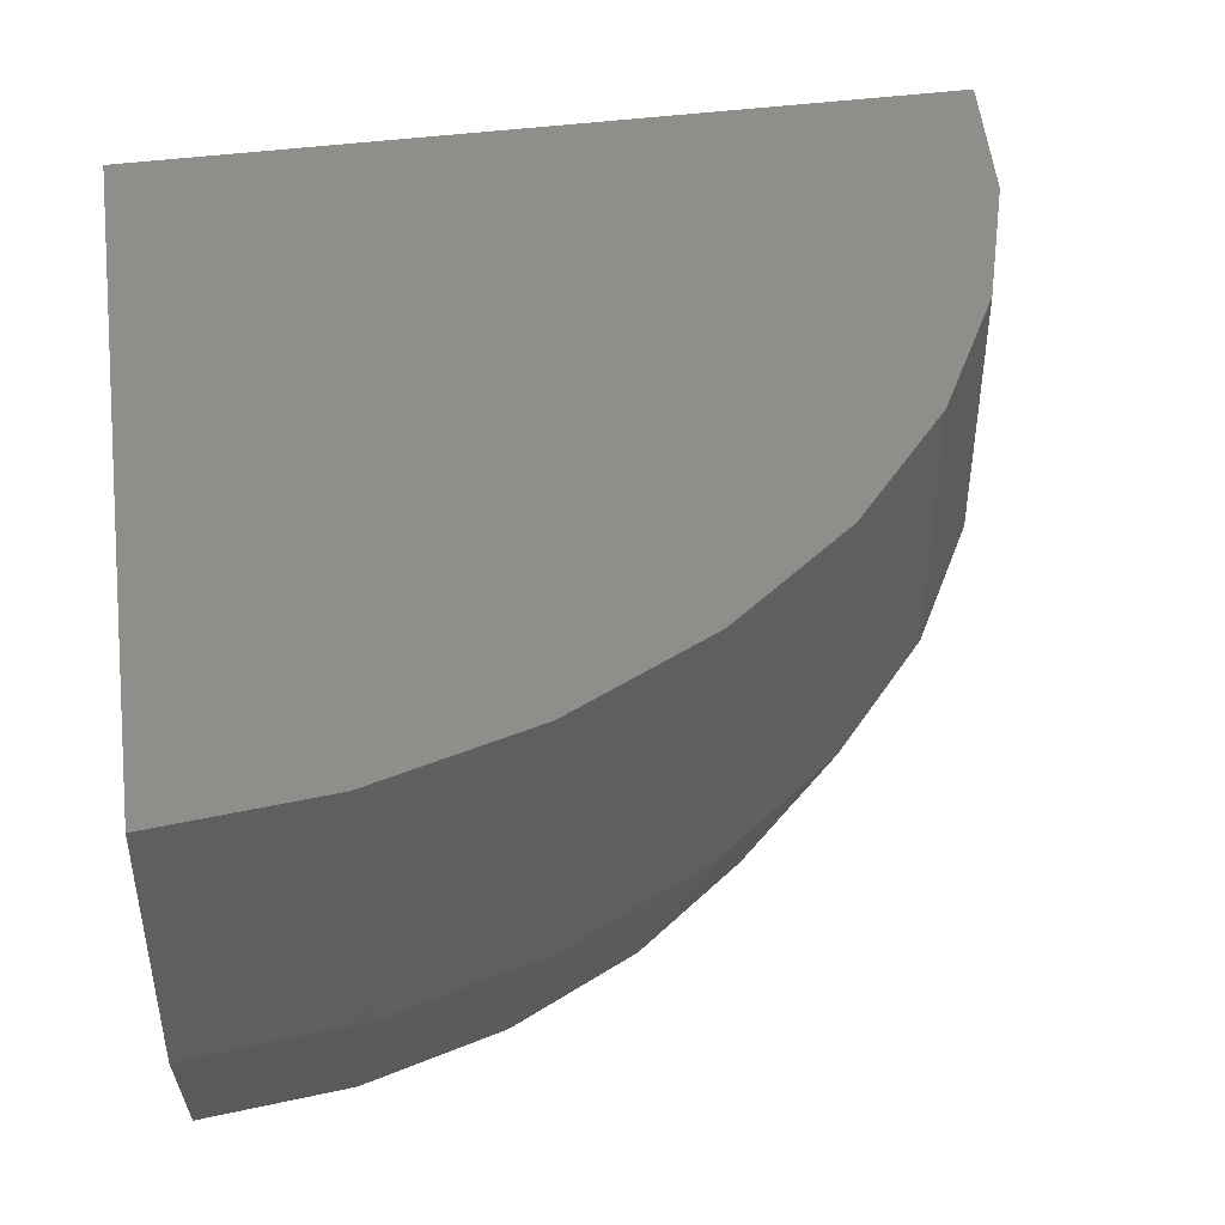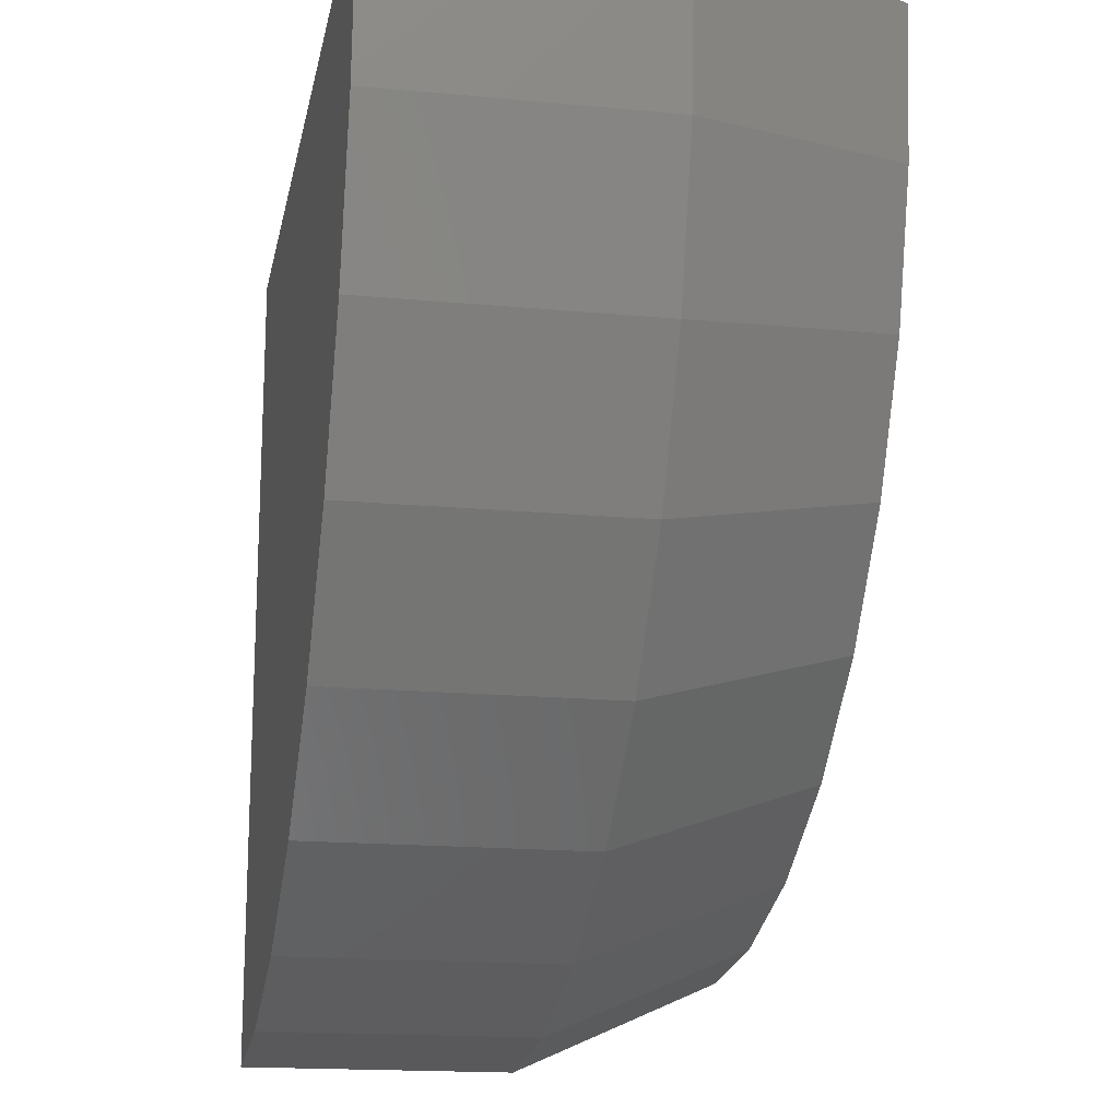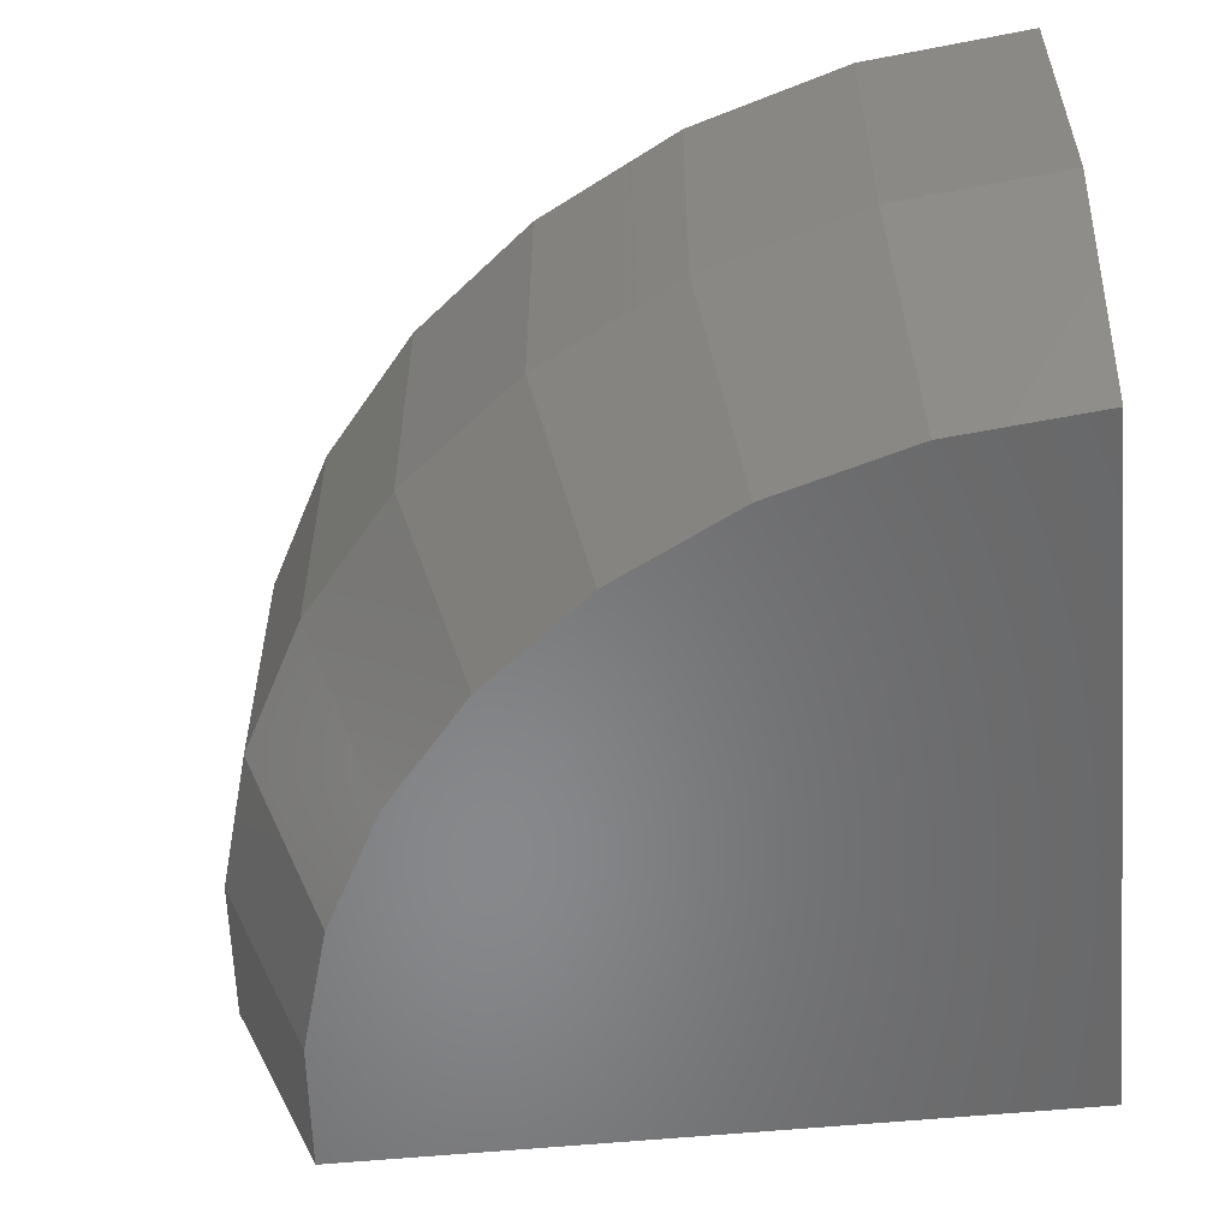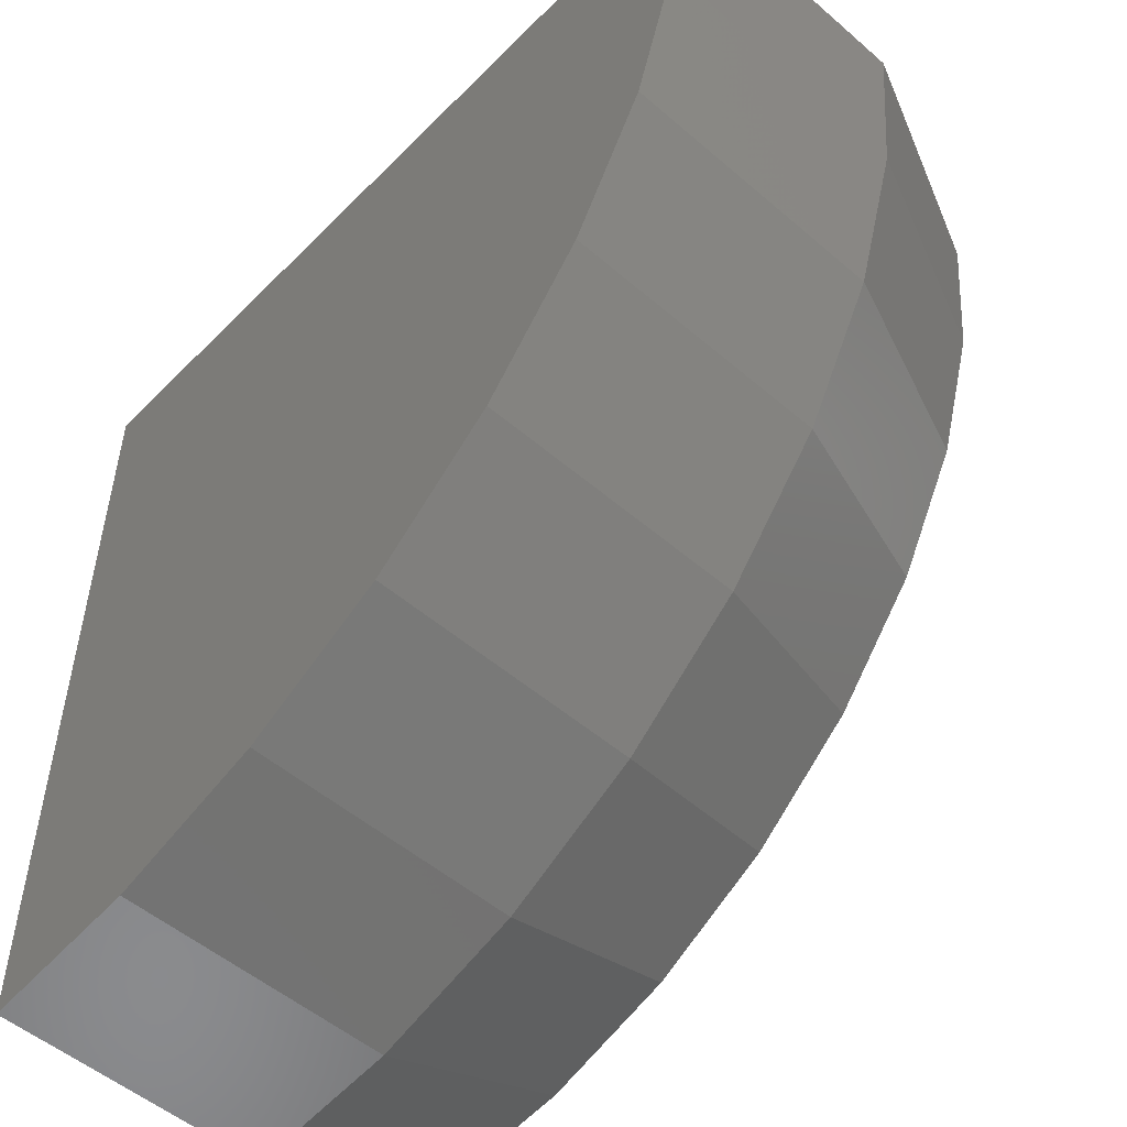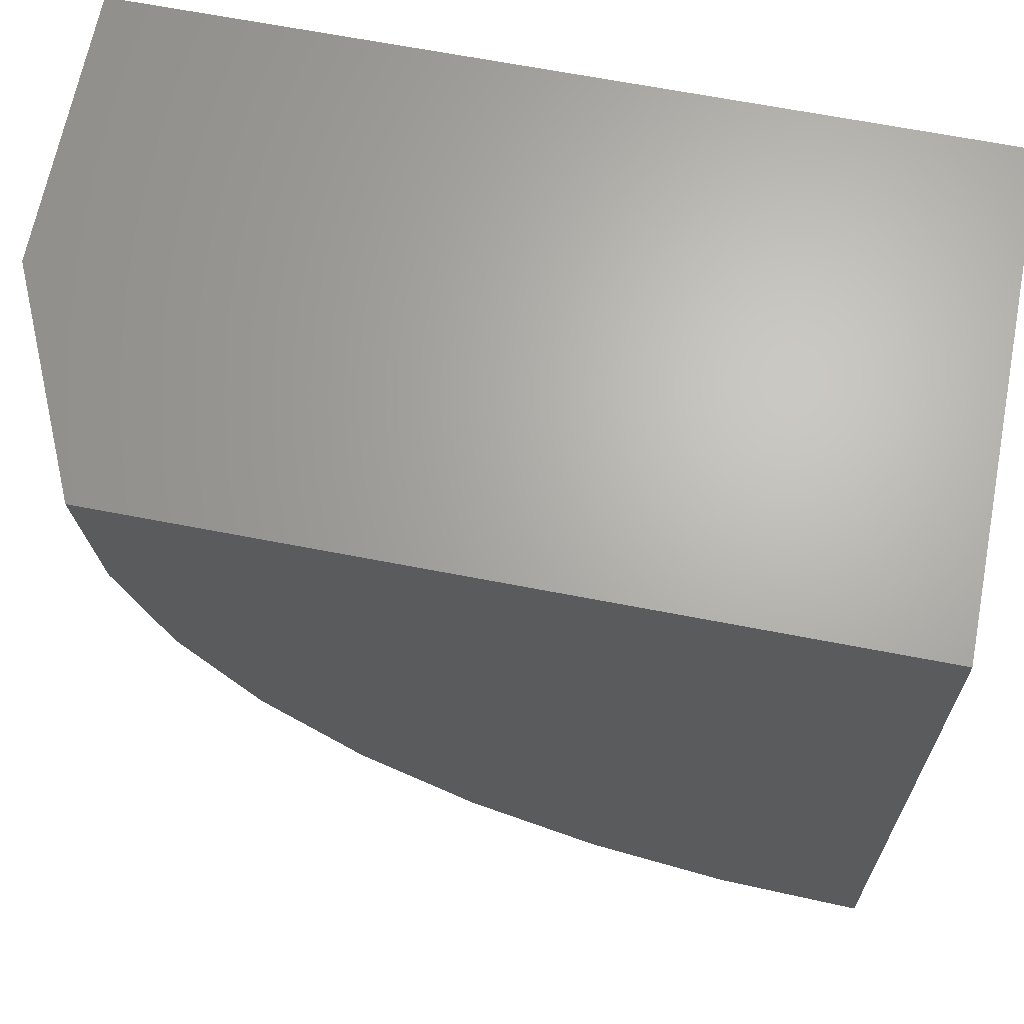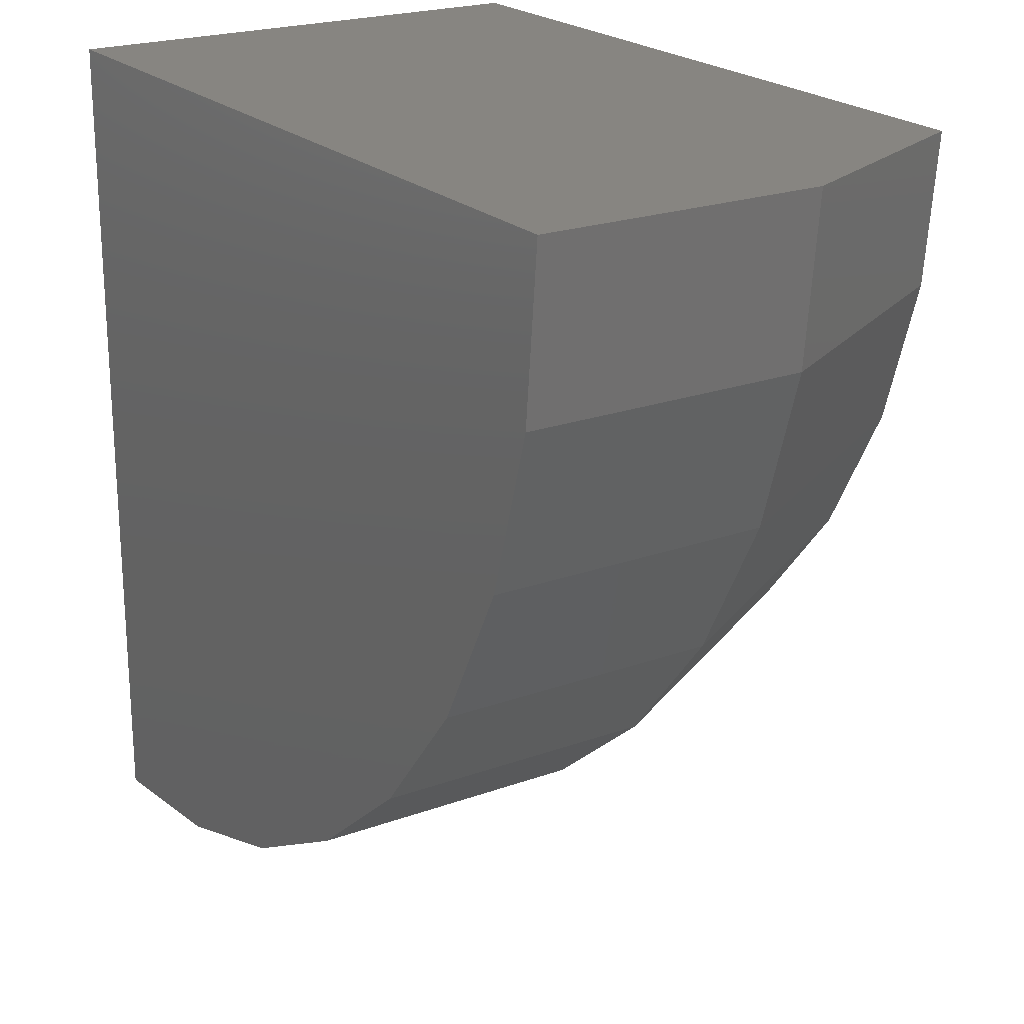
<metadata>
{"format":"stl","ext":"stl","renderer":"f3d","projection":"perspective","resolution":1024,"background":"white","views":[{"elev":44.3,"azim":-8.7,"up":"+Z"},{"elev":-16.8,"azim":79.2,"up":"+Y"},{"elev":-54.7,"azim":96.0,"up":"+Z"},{"elev":-52.1,"azim":47.1,"up":"+Y"},{"elev":66.2,"azim":-169.0,"up":"+Y"},{"elev":21.8,"azim":57.5,"up":"+Y"}]}
</metadata>
<code>
# stl→obj: 29 verts, 54 faces
v -0.0625 -0.07812 0.1797
v 0.05791 -0.06627 0.1797
v 0.1737 -0.03114 0.1797
v 0.2804 0.02589 0.1797
v 0.3739 0.1026 0.1797
v 0.4507 0.1962 0.1797
v 0.5077 0.3029 0.1797
v 0.5428 0.4187 0.1797
v 0.5547 0.5391 0.1797
v -0.0625 0.5391 0.1797
v -0.0625 0.5391 -0.1797
v -0.0625 -0.007812 -0.1797
v -0.0625 -0.07812 -0.02344
v 0.05791 -0.06627 -0.02344
v 0.04419 0.002696 -0.1797
v 0.1737 -0.03114 -0.02344
v 0.1468 0.03382 -0.1797
v 0.2804 0.02589 -0.02344
v 0.2413 0.08435 -0.1797
v 0.3739 0.1026 -0.02344
v 0.3242 0.1524 -0.1797
v 0.4507 0.1962 -0.02344
v 0.3922 0.2352 -0.1797
v 0.5077 0.3029 -0.02344
v 0.4427 0.3298 -0.1797
v 0.5428 0.4187 -0.02344
v 0.4739 0.4324 -0.1797
v 0.5547 0.5391 -0.02344
v 0.4844 0.5391 -0.1797
f 1 2 3
f 1 3 4
f 1 4 5
f 1 5 6
f 1 6 7
f 1 7 8
f 1 8 9
f 1 9 10
f 10 11 1
f 1 11 12
f 1 12 13
f 13 12 14
f 14 12 15
f 14 15 16
f 16 15 17
f 16 17 18
f 18 17 19
f 18 19 20
f 20 19 21
f 20 21 22
f 22 21 23
f 22 23 24
f 24 23 25
f 24 25 26
f 26 25 27
f 26 27 28
f 28 27 29
f 11 10 29
f 29 10 9
f 29 9 28
f 12 11 29
f 12 29 27
f 12 27 25
f 12 25 23
f 12 23 21
f 12 21 19
f 12 19 17
f 12 17 15
f 28 9 26
f 26 9 8
f 26 8 24
f 24 8 7
f 24 7 22
f 22 7 6
f 22 6 20
f 20 6 5
f 20 5 18
f 18 5 4
f 18 4 16
f 16 4 3
f 16 3 14
f 14 3 2
f 14 2 13
f 13 2 1

</code>
